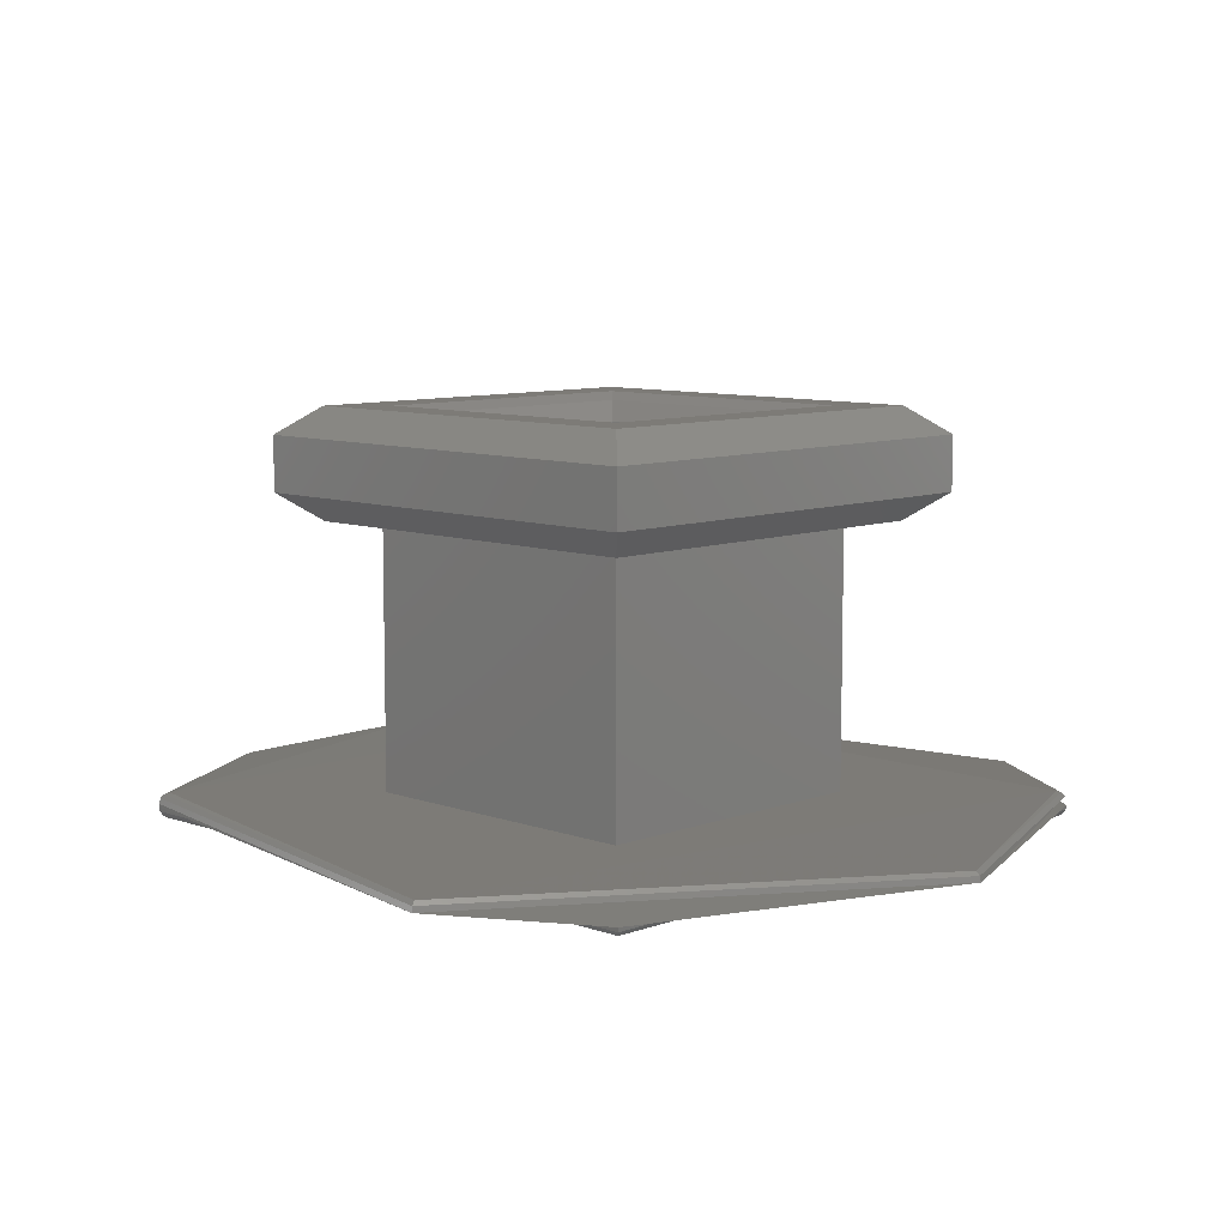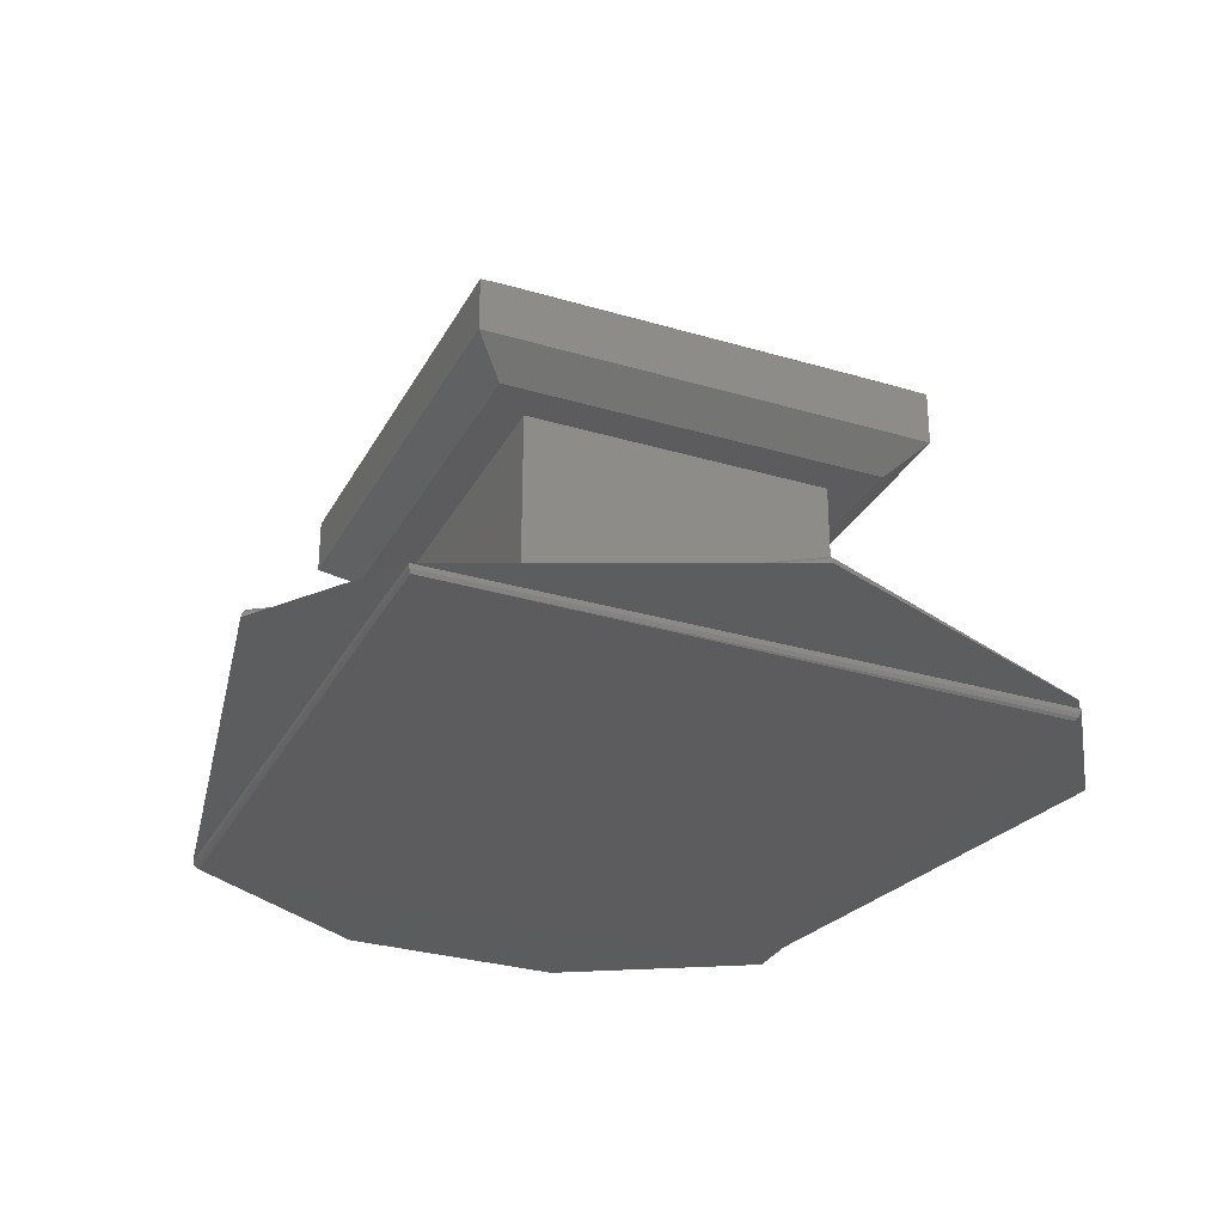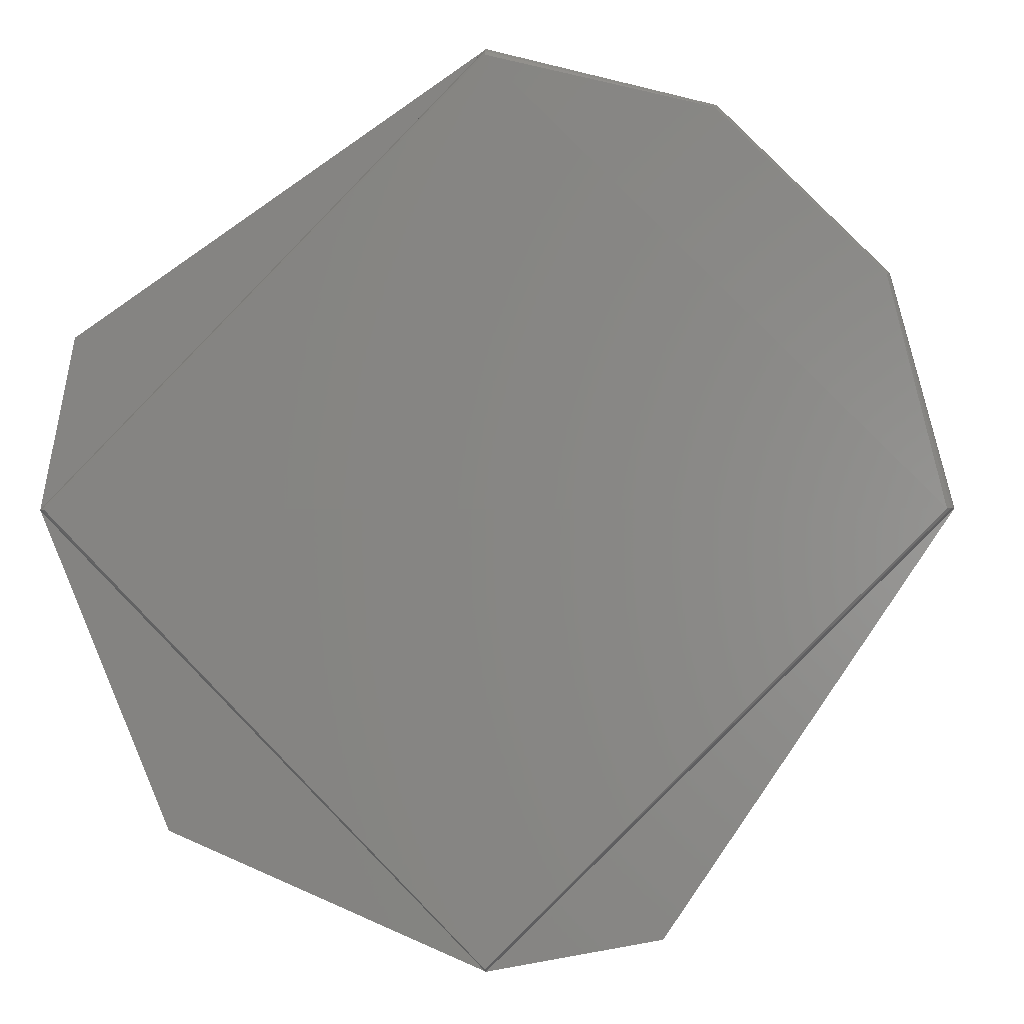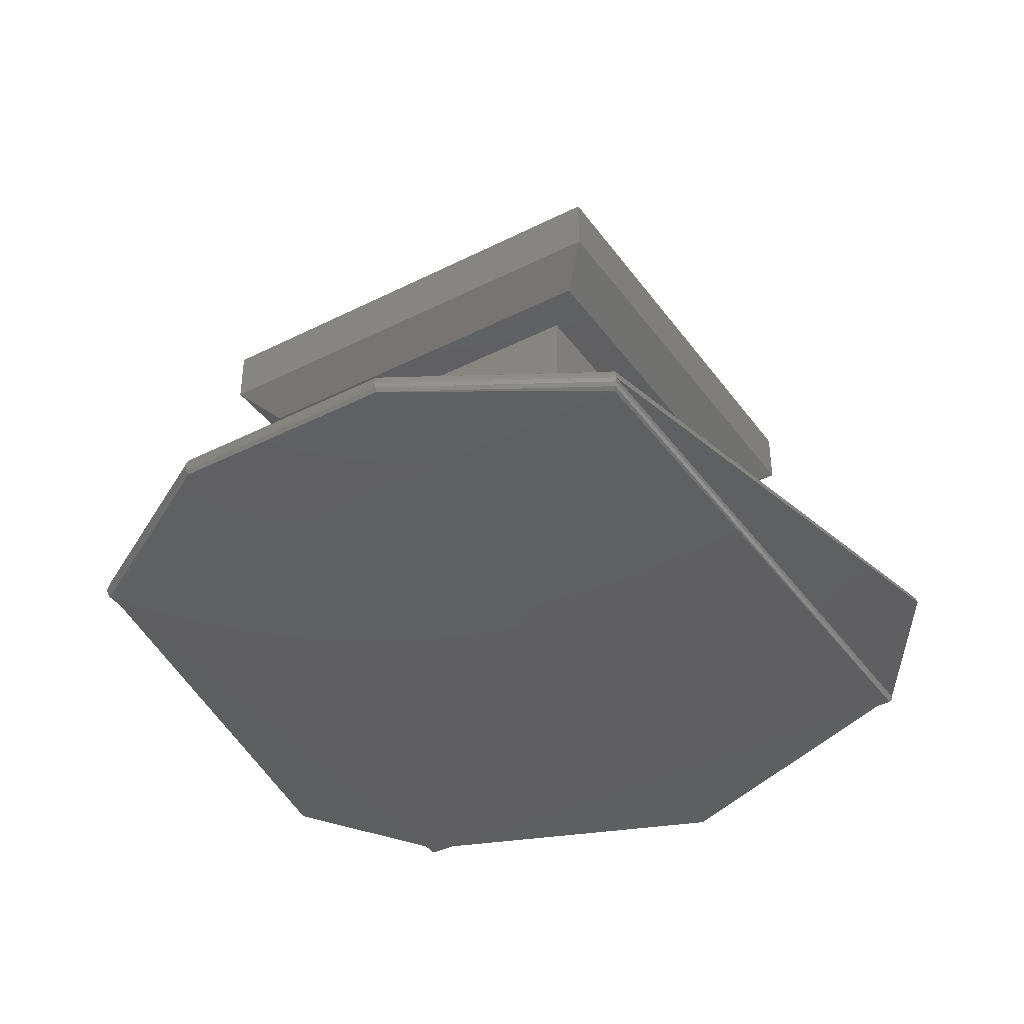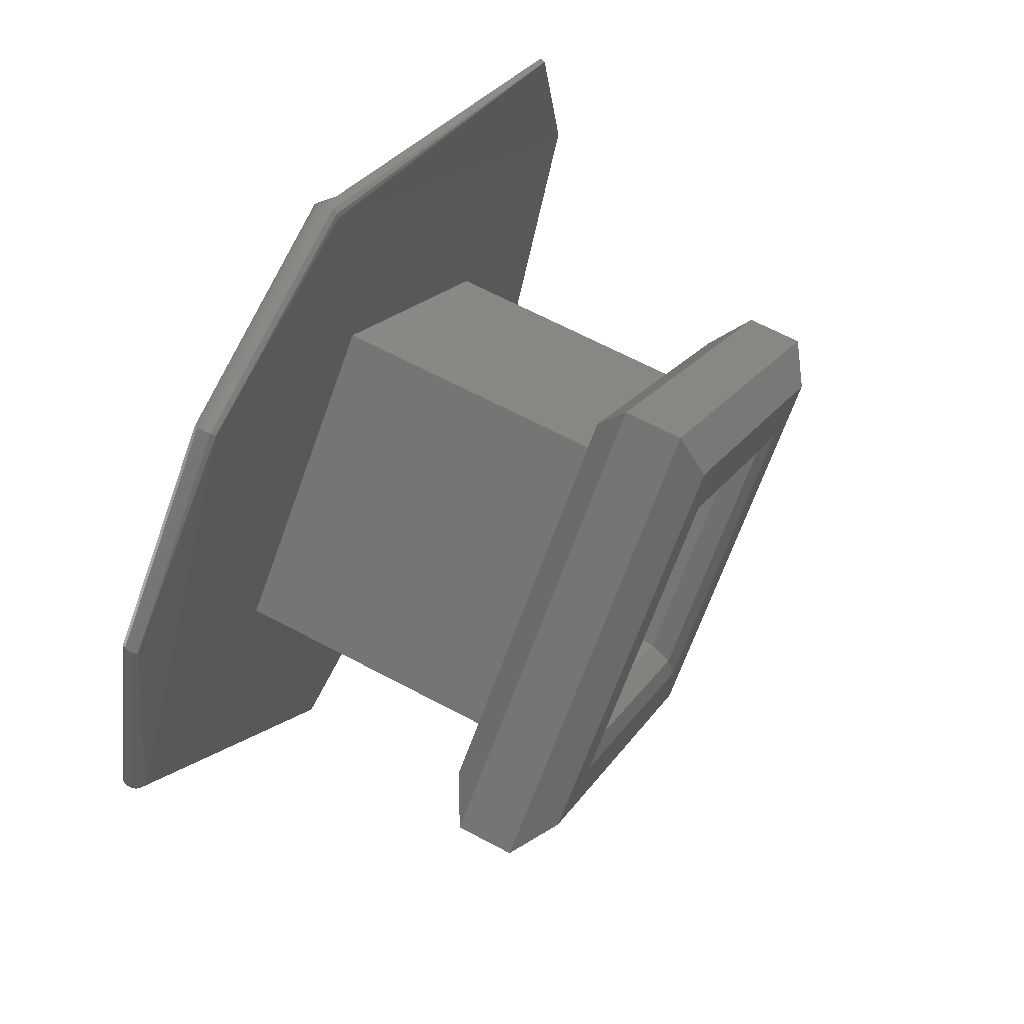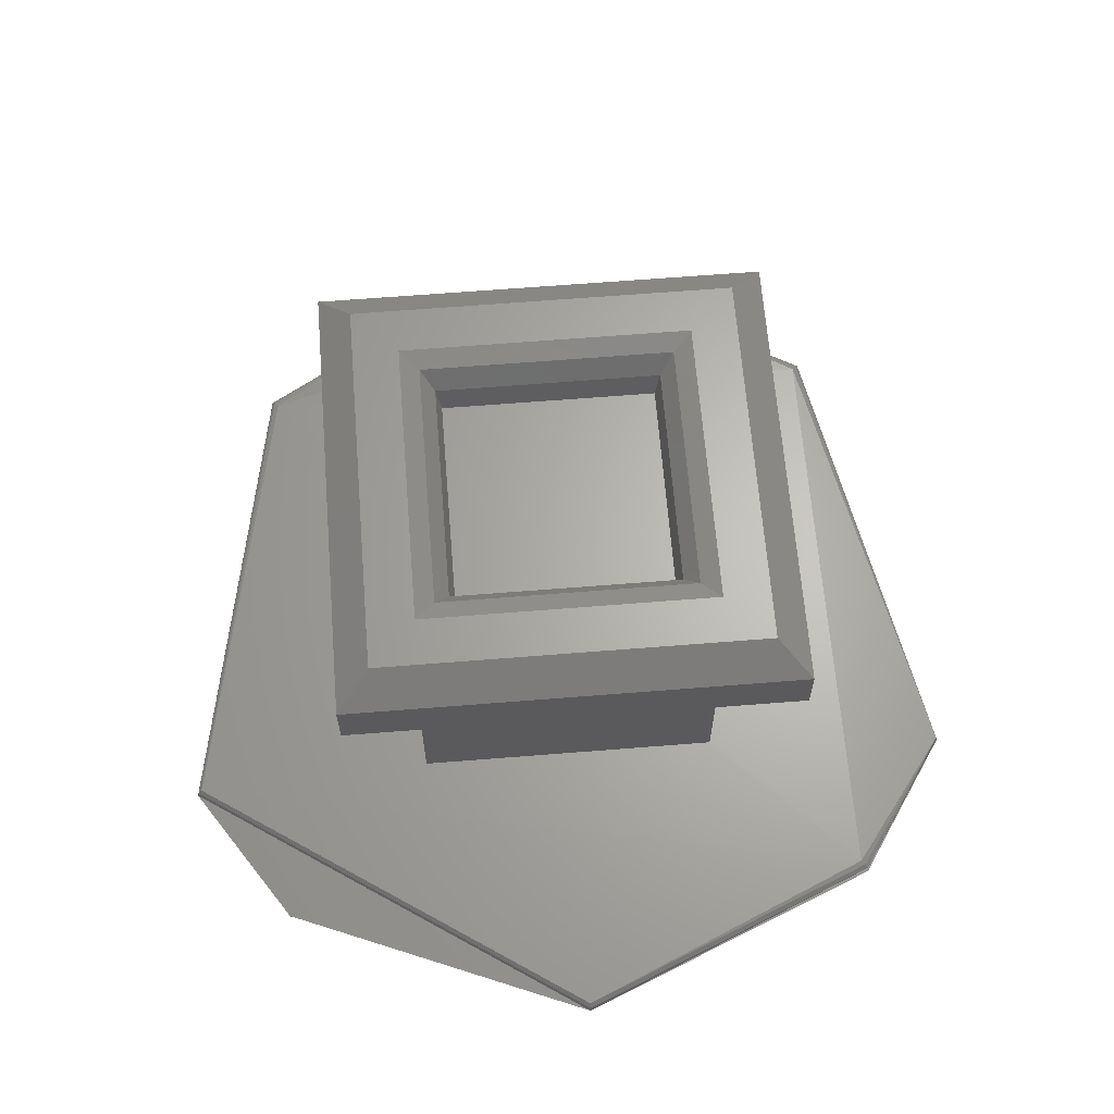
<metadata>
{"format":"stl","ext":"stl","renderer":"f3d","projection":"perspective","resolution":1024,"background":"white","views":[{"elev":8.6,"azim":-0.5,"up":"+Z"},{"elev":-29.7,"azim":21.4,"up":"+Z"},{"elev":-0.8,"azim":-172.5,"up":"+Y"},{"elev":-39.5,"azim":-102.9,"up":"+Z"},{"elev":64.3,"azim":-61.6,"up":"+Y"},{"elev":64.9,"azim":40.4,"up":"+Z"}]}
</metadata>
<code>
# stl→obj: 79 verts, 160 faces
v 0.05909 -0.1713 0.7044
v 0.0591 -0.1713 0.7044
v 0.0554 -0.1688 0.7044
v 0.0554 -0.1689 0.7045
v 0.0593 -0.1728 0.7045
v 0.05935 -0.1728 0.7045
v 0.05939 -0.1728 0.7044
v 0.05823 -0.1757 0.7044
v 0.0582 -0.1756 0.7045
v 0.05822 -0.1756 0.7044
v 0.05389 -0.1765 0.7045
v 0.0515 -0.1728 0.7045
v 0.05388 -0.1765 0.7044
v 0.05387 -0.1765 0.7044
v 0.05145 -0.1728 0.7045
v 0.05142 -0.1728 0.7044
v 0.0514 -0.1728 0.7044
v 0.05195 -0.1708 0.7044
v 0.05194 -0.1708 0.7044
v 0.05343 -0.1694 0.7045
v 0.05341 -0.1694 0.7044
v 0.0534 -0.1694 0.7044
v 0.05194 -0.1708 0.7043
v 0.0514 -0.1728 0.7043
v 0.0534 -0.1694 0.7043
v 0.0554 -0.1688 0.7043
v 0.0594 -0.1728 0.7043
v 0.0554 -0.1768 0.7043
v 0.0554 -0.1708 0.7045
v 0.0534 -0.1728 0.7045
v 0.0534 -0.1728 0.7069
v 0.0554 -0.1708 0.7069
v 0.0574 -0.1728 0.7045
v 0.0574 -0.1728 0.7069
v 0.0554 -0.1748 0.7045
v 0.0554 -0.1748 0.7069
v 0.0554 -0.1703 0.7069
v 0.0579 -0.1728 0.7069
v 0.0554 -0.1753 0.7069
v 0.0529 -0.1728 0.7069
v 0.05834 -0.1728 0.7076
v 0.0554 -0.1699 0.7076
v 0.0554 -0.1703 0.7079
v 0.0579 -0.1728 0.7079
v 0.05834 -0.1728 0.7071
v 0.0554 -0.1699 0.7071
v 0.0554 -0.1758 0.7076
v 0.0554 -0.1753 0.7079
v 0.0554 -0.1758 0.7071
v 0.05247 -0.1728 0.7076
v 0.0529 -0.1728 0.7079
v 0.05247 -0.1728 0.7071
v 0.0535 -0.1728 0.7079
v 0.0554 -0.1709 0.7079
v 0.0573 -0.1728 0.7079
v 0.0554 -0.1747 0.7079
v 0.05687 -0.1728 0.7076
v 0.0554 -0.1714 0.7076
v 0.0554 -0.1714 0.7074
v 0.0568 -0.1728 0.7074
v 0.05705 -0.1728 0.7078
v 0.0554 -0.1712 0.7078
v 0.0554 -0.1743 0.7076
v 0.0554 -0.1742 0.7074
v 0.0554 -0.1745 0.7078
v 0.05394 -0.1728 0.7076
v 0.054 -0.1728 0.7074
v 0.05375 -0.1728 0.7078
v 0.05937 -0.1728 0.7043
v 0.05934 -0.1728 0.7042
v 0.0554 -0.1689 0.7042
v 0.0554 -0.1689 0.7043
v 0.05147 -0.1728 0.7042
v 0.05141 -0.1728 0.7043
v 0.05144 -0.1728 0.7043
v 0.05195 -0.1708 0.7043
v 0.05197 -0.1708 0.7043
v 0.05341 -0.1694 0.7043
v 0.05342 -0.1694 0.7043
f 1 2 3
f 1 3 3
f 1 3 4
f 1 4 4
f 1 4 5
f 6 1 5
f 7 8 2
f 7 2 1
f 7 1 6
f 9 6 5
f 10 6 9
f 10 7 6
f 10 8 7
f 11 5 12
f 11 9 5
f 13 14 8
f 13 9 11
f 13 8 10
f 13 10 9
f 15 11 12
f 16 17 14
f 16 14 13
f 16 13 11
f 16 11 15
f 18 19 17
f 18 17 16
f 18 15 12
f 18 16 15
f 20 12 4
f 20 4 4
f 20 18 12
f 21 3 3
f 21 4 3
f 21 22 19
f 21 3 22
f 21 19 18
f 21 20 4
f 21 18 20
f 23 24 17
f 23 17 19
f 25 19 22
f 25 23 19
f 26 22 3
f 26 3 2
f 26 25 22
f 27 2 8
f 27 26 2
f 28 8 14
f 28 27 8
f 24 14 17
f 24 28 14
f 5 4 12
f 29 30 31
f 29 31 32
f 33 32 34
f 33 29 32
f 35 34 36
f 35 33 34
f 30 36 31
f 30 35 36
f 34 37 38
f 34 32 37
f 39 36 34
f 39 34 38
f 40 31 36
f 40 32 31
f 40 37 32
f 40 36 39
f 41 42 43
f 41 43 44
f 45 38 37
f 45 37 46
f 45 46 42
f 45 42 41
f 47 44 48
f 47 41 44
f 49 39 38
f 49 45 41
f 49 38 45
f 49 41 47
f 50 51 43
f 50 48 51
f 50 43 42
f 50 47 48
f 52 40 39
f 52 37 40
f 52 46 37
f 52 42 46
f 52 47 50
f 52 49 47
f 52 39 49
f 52 50 42
f 53 43 51
f 53 54 43
f 44 54 55
f 44 43 54
f 48 55 56
f 48 56 53
f 48 53 51
f 48 44 55
f 57 58 59
f 57 59 60
f 61 55 54
f 61 54 62
f 61 62 58
f 61 58 57
f 63 60 64
f 63 57 60
f 65 56 55
f 65 61 57
f 65 55 61
f 65 57 63
f 66 67 59
f 66 64 67
f 66 59 58
f 66 63 64
f 68 53 56
f 68 54 53
f 68 62 54
f 68 58 62
f 68 63 66
f 68 65 63
f 68 56 65
f 68 66 58
f 64 59 67
f 60 59 64
f 27 26 26
f 27 26 27
f 69 70 71
f 69 71 72
f 69 72 26
f 69 26 27
f 28 27 28
f 28 27 27
f 28 73 70
f 28 27 28
f 28 69 27
f 28 70 69
f 74 28 24
f 74 28 28
f 75 73 28
f 75 28 74
f 75 28 28
f 76 24 23
f 76 74 24
f 77 74 76
f 77 75 74
f 77 73 75
f 78 23 25
f 78 25 26
f 78 26 26
f 78 76 23
f 79 71 73
f 79 72 71
f 79 26 72
f 79 73 77
f 79 77 76
f 79 78 26
f 79 76 78
f 73 71 70

</code>
